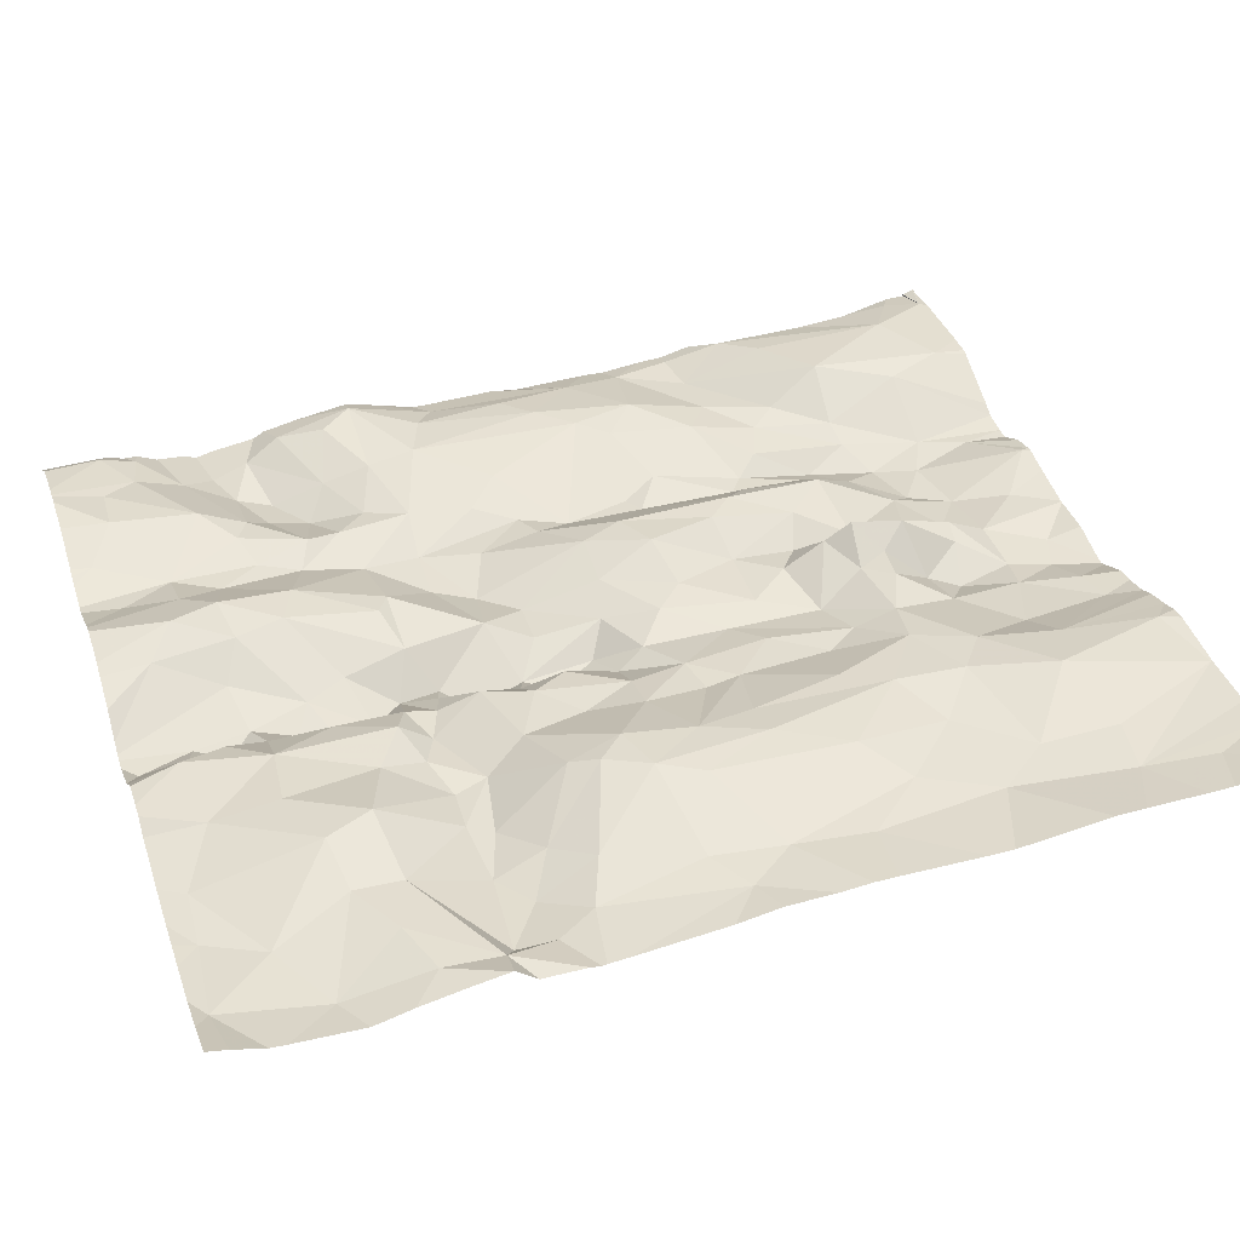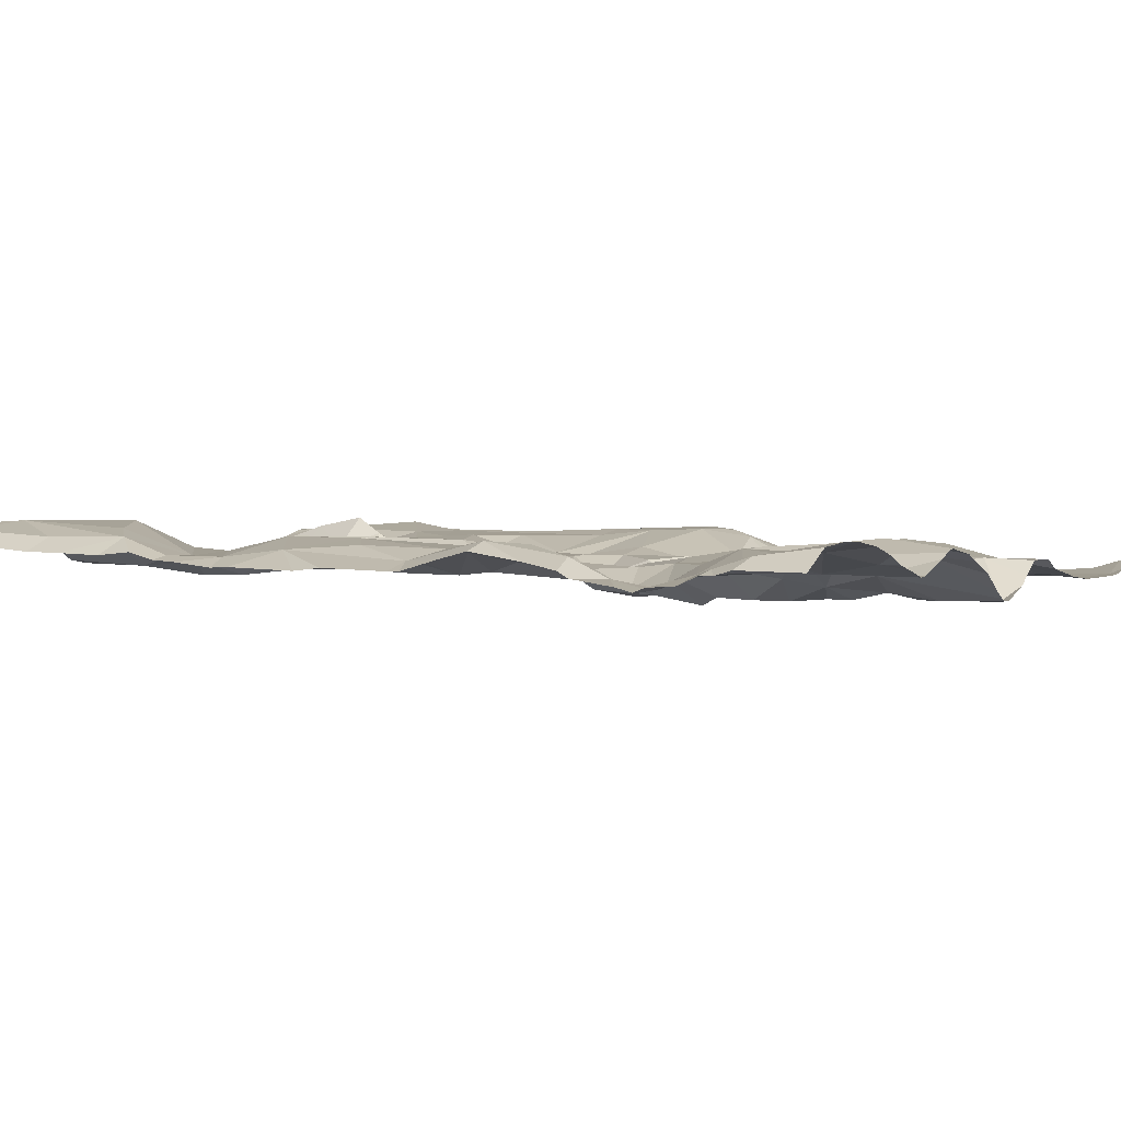
<metadata>
{"format":"obj","ext":"obj","renderer":"f3d","projection":"perspective","resolution":1024,"background":"white","views":[{"elev":37.3,"azim":71.8,"up":"+Z"},{"elev":0.7,"azim":-59.2,"up":"+Z"}]}
</metadata>
<code>
v -60.33 -45.09 0.2718
v -60.38 -46.43 0.2013
v -60.25 -49.71 -0.0616
v -60.29 -49.49 -0.003735
v -59.67 -46.35 0.1401
v -59.83 -46.73 0.1223
v -59.55 -46.5 0.09837
v -56.71 -48.39 0.2446
v -56.87 -48.24 0.2478
v -56.79 -48.55 0.1991
v -58.35 -47.08 0.06616
v -58.15 -46.85 0.09031
v -58.33 -46.72 0.06134
v -59.04 -49.07 -0.02391
v -59.35 -49.14 0.03908
v -59.12 -49.41 -0.01078
v -57.75 -50.34 -0.07995
v -57.65 -50.15 0.04025
v -57.78 -50.11 -0.1619
v -58.73 -49.97 0.1653
v -58.6 -50.25 0.1957
v -58.44 -49.93 0.1282
v -59.79 -47.56 0.1981
v -59.89 -48.55 0.1471
v -59.52 -48.16 0.1143
v -59.22 -49.65 0.008742
v -59.05 -49.89 0.01288
v -57.64 -49.58 0.038
v -57.45 -49.93 0.09291
v -57.47 -49.27 0.09003
v -59.44 -46.05 0.1097
v -59.2 -45.56 0.01889
v -59.61 -45.57 0.2461
v -57.73 -49.91 -0.04644
v -59.65 -49.25 -0.0748
v -59.89 -49.11 0.0258
v -59.91 -49.42 -0.08728
v -55.9 -48.68 0.03322
v -56.11 -48.92 -0.05152
v -55.78 -48.91 -0.006419
v -56.21 -46.18 0.1692
v -56.19 -45.74 0.2035
v -56.65 -45.85 0.301
v -56.89 -47.5 0.2076
v -56.87 -46.72 0.2268
v -57.02 -46.97 0.2089
v -55.99 -46.47 0.1334
v -58.69 -45.85 0.001509
v -58.61 -45.98 0.06779
v -58.58 -45.61 -0.003936
v -59.61 -46.88 0.1464
v -56.53 -46.55 0.1747
v -56.84 -46.32 0.2393
v -57.31 -47.42 0.0967
v -60.14 -45.45 0.2978
v -60.17 -46.25 0.2499
v -59.8 -46.01 0.2972
v -57.99 -48.91 -0.1599
v -57.86 -48.95 -0.1021
v -57.85 -48.74 -0.2133
v -58.6 -49.04 0.08479
v -58.75 -48.75 -0.06274
v -59.74 -50.4 0.1265
v -59.21 -50.15 0.008469
v -59.64 -49.9 0.1431
v -58.76 -47.62 0.1821
v -59.07 -47.38 0.002086
v -59.1 -47.83 -0.02053
v -57.55 -50.41 0.08103
v -58.77 -46.96 0.1991
v -58.61 -47.11 0.1945
v -58.53 -46.64 0.1756
v -60.4 -45.89 0.2015
v -59.65 -47.39 0.1783
v -59.88 -47.19 0.2053
v -57.82 -45.33 -0.000605
v -58.04 -45.25 0.01054
v -57.87 -45.58 0.0275
v -60.37 -47.12 0.09345
v -58.9 -46.14 0.0456
v -58.76 -46.4 0.2052
v -55.82 -45.35 0.2047
v -59.09 -45.29 0.03009
v -58.96 -45.67 -0.008883
v -58.76 -45.09 0.1442
v -57.52 -47.66 0.07755
v -57.58 -47.16 0.082
v -57.8 -47.3 0.02239
v -58.16 -46.6 0.2203
v -57.8 -46.75 0.02294
v -57.95 -47.09 0.0608
v -56.67 -49.84 0.1554
v -56.77 -49.57 0.1878
v -57.07 -49.97 0.1142
v -59.19 -48.1 0.002314
v -59 -48.04 0.03545
v -56.39 -48.78 0.03018
v -56.19 -48.57 0.09405
v -58.28 -46.39 0.1412
v -58.15 -46.45 0.3203
v -58.15 -46.13 0.2664
v -60.16 -46.74 0.09713
v -57.46 -47.98 0.08401
v -57.68 -48.29 0.05617
v -57.54 -48.5 0.07855
v -58.46 -49.12 0.1026
v -58.19 -49.04 0.0162
v -58.68 -47.86 0.1486
v -57.21 -47.98 0.1339
v -57.3 -48.29 0.07491
v -56.57 -48.15 0.2651
v -56.81 -47.83 0.2395
v -57.2 -48.66 0.08317
v -57.67 -48.77 0.04997
v -59.19 -47.44 -0.006707
v -59.31 -47.23 0.05166
v -58.5 -49.65 0.1497
v -58.03 -49.64 -0.08841
v -58.12 -49.4 -0.04239
v -58.02 -47.63 0.082
v -58.49 -47.52 0.2128
v -58.22 -50.03 -0.01757
v -59.04 -50.45 0.0168
v -58.91 -50.15 0.1018
v -57.67 -49.18 0.01066
v -57.84 -49.32 -0.1807
v -57.46 -49.08 -0.03731
v -57.68 -49 -0.0314
v -57.23 -46.48 0.2028
v -57.07 -46.15 0.23
v -57.07 -48.9 -0.02952
v -56.34 -50.56 -0.05493
v -55.84 -50.6 -0.03649
v -59.42 -49.72 0.07683
v -58.13 -47.94 0.009588
v -57.81 -47.8 0.01388
v -59.59 -49.63 0.05793
v -60.14 -49.9 0.01861
v -59.68 -49.49 -0.04289
v -58.38 -47.87 0.08878
v -58.19 -47.46 0.1001
v -57.86 -49.73 -0.1653
v -59.87 -48.83 0.1102
v -59.51 -48.95 0.03119
v -59.37 -48.72 0.06757
v -58.96 -48.4 -0.01054
v -57.82 -48.28 -0.1691
v -57.94 -48.05 -0.1231
v -57.92 -48.46 -0.1549
v -57.92 -49.97 -0.119
v -57.19 -49.43 0.07491
v -57.27 -49.17 -0.01743
v -60.18 -50.18 0.07541
v -60.42 -50.34 0.1146
v -60.03 -50.38 0.1115
v -57.37 -46.87 0.08425
v -57.51 -46.67 0.09005
v -57.01 -49.09 -0.05392
v -60.43 -50.13 0.05035
v -57.59 -46.04 0.08898
v -57.64 -45.62 0.06532
v -57.8 -45.9 -0.00909
v -55.87 -45.78 0.1792
v -55.75 -50.01 -0.05787
v -55.7 -49.52 0.07115
v -59.3 -49.33 0.06191
v -57.06 -50.36 0.06351
v -57.8 -50.6 -0.163
v -59.99 -49.62 -0.05901
v -56.76 -49.1 -0.0501
v -56.35 -49.52 0.06468
v -56.34 -49.08 -0.06439
v -56.96 -45.7 0.2444
v -56.9 -45.16 0.2505
v -57.04 -45.04 0.2107
v -56.18 -46.89 0.1564
v -55.89 -47.22 0.1287
v -56.16 -50.23 -0.03374
v -56.66 -47.49 0.2488
v -56.46 -47.09 0.2235
v -56.68 -50.54 -0.02761
v -56.66 -48.97 -0.04766
v -57.89 -46.07 0.02009
v -57.78 -46.32 0.1908
v -59.08 -48.74 -0.05021
v -57.91 -50.29 -0.1628
v -57.72 -47.97 -0.05223
v -57.77 -49.52 -0.1654
v -58.25 -48.58 0.04351
v -59.41 -50.56 0.0631
v -57.76 -48.51 -0.06486
v -58.4 -50.4 0.09619
v -59.31 -48.35 0.06076
v -60.25 -49.01 0.1664
v -60.4 -48.82 0.1842
v -60.34 -49.28 0.1059
v -59.99 -47.77 0.1956
v -58.74 -49.55 0.1457
v -57.97 -49.14 -0.172
v -59.07 -46.81 0.007949
v -58.61 -48.52 -0.06734
v -60.37 -48.32 0.0785
v -60.17 -48.45 0.1399
v -59.19 -46.72 0.005962
v -60.21 -47.92 0.1592
v -59.73 -45.23 0.2823
v -59.14 -46.29 -0.03139
v -59.06 -45.92 -0.03768
v -58.92 -46.81 0.1229
v -59.03 -46.4 0.02945
v -58.23 -46.07 0.1405
v -58.19 -45.59 0.05439
v -59.29 -45.04 0.05239
v -58.31 -45.8 0.05178
v -58.18 -45.82 0.1655
v -59.28 -46.03 0.05157
v -60.42 -45.29 0.2412
v -59.31 -46.59 0.07571
v -58.47 -45.29 0.05202
v -57.51 -46.43 0.165
v -57.91 -46.47 0.1682
v -56.5 -45.05 0.2147
v -58 -46.3 0.1921
v -56 -48.07 0.1112
v -58.04 -45.84 0.1253
v -55.94 -47.66 0.1181
v -56.46 -47.9 0.2471
v -56.01 -49.62 0.07952
v -56.34 -49.79 0.07988
v -55.7 -49.19 0.0546
v -57.28 -47.62 0.0799
v -57.34 -45.23 0.1034
v -57.56 -45.28 0.08766
v -57.25 -45.77 0.1202
v -55.74 -47.92 0.1026
v -55.82 -49.12 -0.04614
v -58.3 -45.04 0.06282
v -58.29 -45.04 0.06099
v -59.36 -45.04 0.09385
v -58.41 -48.32 -0.0419
v -58.13 -48.33 -0.03652
v -60.29 -47.47 0.1336
v -58.3 -45.04 0.06261
v -58.57 -45.04 0.109
v -59.73 -45.04 0.2647
v -59.86 -45.04 0.2688
v -57.28 -45.04 0.1322
v -57.43 -45.04 0.09826
v -56.16 -45.04 0.2087
v -56.85 -45.04 0.252
v -56.94 -45.04 0.2427
v -56.49 -45.04 0.2154
v -56.51 -45.04 0.2164
v -58.77 -45.04 0.1424
v -60.3 -45.04 0.2686
v -60.43 -45.04 0.254
v -59.54 -45.04 0.1779
v -59.7 -45.04 0.2553
v -55.96 -45.04 0.2164
v -60.53 -45.12 0.2286
v -60.53 -45.04 0.2421
v -60.53 -45.04 0.2408
v -60.53 -45.04 0.2605
v -60.53 -45.04 0.2594
v -60.53 -45.04 0.2511
v -60.53 -45.04 0.2503
v -59.15 -45.04 0.03191
v -59.07 -45.04 0.03114
v -57.19 -45.04 0.1725
v -58.73 -45.04 0.1441
v -57.76 -45.04 -0.01036
v -57.72 -45.04 0.001064
v -57.79 -45.04 -0.008383
v -57.53 -45.04 0.09129
v -58.95 -45.04 0.09033
v -58.04 -45.04 0.05555
v -56.48 -45.04 0.2151
v -58.9 -45.04 0.1138
v -60.51 -45.04 0.2455
v -60.53 -45.04 0.2582
v -60.53 -45.04 0.2462
v -60.43 -46.78 0.1012
v -60.53 -47.28 0.04103
v -60.53 -46.37 0.09947
v -60.53 -48.63 0.0897
v -60.53 -47.89 0.04142
v -60.53 -45.84 0.1171
v -60.53 -45.11 0.2334
v -60.53 -48.81 0.1315
v -60.53 -50.11 0.0199
v -60.53 -45.53 0.1445
v -60.53 -49.76 -0.06459
v -60.53 -49.66 -0.039
v -60.53 -50.62 0.04001
v -60.53 -49.33 0.03768
v -60.53 -50.19 0.01994
v -60.53 -49.12 0.08164
v -60.53 -47.72 0.02362
v -60.53 -46.76 0.07594
v -60.53 -49.99 -0.02925
v -60.53 -49.83 -0.03889
v -60.53 -50.29 0.0485
v -60.53 -47.16 0.03685
v -60.53 -46.07 0.1112
v -60.53 -49.4 0.0003923
v -60.53 -45.05 0.2593
v -60.53 -45.05 0.2534
v -60.53 -45.11 0.2211
v -60.53 -45.23 0.2169
v -60.53 -45.05 0.2607
v -60.53 -46.6 0.1181
v -60.53 -48.32 0.02631
v -60.53 -48.4 0.02809
v -60.53 -46.91 0.06526
v -55.52 -47.39 0.161
v -55.52 -48.77 0.02325
v -55.52 -45.45 0.2487
v -55.52 -45.94 0.2379
v -55.52 -46.64 0.163
v -55.52 -45.05 0.2896
v -55.52 -50.3 -0.0104
v -55.52 -47.26 0.1626
v -55.52 -49.08 0.03265
v -55.52 -50.38 -0.005359
v -55.52 -50.56 0.04424
v -55.52 -45.59 0.2432
v -55.52 -48.75 0.02806
v -55.52 -47.57 0.1448
v -55.52 -49.68 0.03336
v -55.52 -49.9 -0.02275
v -55.52 -48.63 0.03875
v -55.52 -49.21 0.1233
v -55.52 -48.83 0.0323
v -55.52 -45.13 0.2815
v -55.52 -46.11 0.2316
v -55.52 -49.41 0.08754
v -55.52 -45.04 0.2901
v -55.52 -46.78 0.1608
v -55.52 -48.1 0.09328
v -55.52 -49.2 0.1229
v -55.52 -47.85 0.1371
v -56.52 -50.68 -0.05689
v -59.38 -50.68 0.05242
v -56.37 -50.68 -0.05166
v -57.88 -50.68 -0.1581
v -57.46 -50.68 0.06601
v -60.09 -50.68 0.1834
v -60.04 -50.68 0.1827
v -58.48 -50.68 0.1083
v -58.2 -50.68 -0.0001517
v -57.65 -50.68 -0.07224
v -60.53 -50.68 0.03851
v -57.21 -50.68 0.06885
v -59.31 -50.68 0.03618
v -58.86 -50.68 0.08751
v -57.95 -50.68 -0.1552
v -56.86 -50.68 -0.02409
v -57.11 -50.68 0.01376
v -56.22 -50.68 -0.05016
v -55.52 -50.68 0.0677
v -59.43 -50.68 0.06547
v -57.98 -50.68 -0.1405
v -60.33 -50.68 0.1568
v -55.75 -50.68 0.004438
v -58.04 -50.68 -0.1036
v -58.79 -50.68 0.1214
v -59.09 -50.68 0.002914
v -56.77 -50.68 -0.03866
v -60.02 -50.68 0.181
v -59.54 -50.68 0.1101
v -55.96 -50.68 -0.04055
v -59.95 -50.68 0.1836
v -60.49 -50.68 0.06218
v -57.3 -50.68 0.0719
v -58.39 -50.68 0.0725
v -59.15 -50.68 -0.004245
v -59.72 -50.68 0.1561
v -57.58 -50.68 -0.01994
v -58.72 -50.68 0.1419
v -55.75 -50.68 0.00571
g obj_0
f 1 288 308
f 1 306 307
f 288 1 307
f 1 310 306
f 310 1 264
f 1 263 264
f 1 279 263
f 256 279 1
f 1 255 256
f 246 255 1
f 206 246 1
f 55 206 1
f 1 217 55
f 1 308 217
f 279 280 263
f 206 245 246
f 245 206 258
f 55 57 206
f 206 257 258
f 57 33 206
f 239 257 206
f 206 33 239
f 55 217 73
f 55 56 57
f 2 55 73
f 2 56 55
f 308 309 217
f 217 291 73
f 291 217 309
f 33 57 31
f 56 102 57
f 57 5 31
f 57 102 5
f 213 239 33
f 31 32 33
f 33 32 213
f 291 287 73
f 304 2 73
f 304 73 287
f 56 2 102
f 284 2 304
f 2 282 102
f 2 284 311
f 299 282 2
f 299 2 311
f 5 7 31
f 31 216 32
f 216 31 7
f 102 6 5
f 79 102 282
f 6 102 79
f 5 6 7
f 213 32 267
f 216 208 32
f 267 32 83
f 84 32 208
f 84 83 32
f 282 299 79
f 299 314 79
f 7 6 51
f 7 218 216
f 7 51 218
f 208 216 207
f 216 218 207
f 6 79 75
f 51 6 75
f 75 79 242
f 303 79 314
f 283 242 79
f 283 79 303
f 267 83 268
f 208 48 84
f 207 80 208
f 208 80 48
f 83 84 85
f 275 268 83
f 85 254 83
f 275 83 278
f 254 278 83
f 48 50 84
f 84 50 85
f 74 51 75
f 218 51 204
f 51 74 116
f 116 204 51
f 207 218 204
f 80 207 210
f 204 210 207
f 75 242 197
f 74 75 23
f 23 75 197
f 298 242 283
f 242 205 197
f 286 242 298
f 242 202 205
f 242 286 202
f 80 49 48
f 48 49 50
f 80 210 81
f 80 81 49
f 50 219 85
f 254 85 270
f 270 85 219
f 50 49 214
f 50 212 219
f 50 214 212
f 68 74 23
f 74 115 116
f 115 74 68
f 204 116 200
f 204 200 210
f 115 67 116
f 116 67 200
f 209 81 210
f 210 200 209
f 24 23 197
f 205 203 197
f 203 24 197
f 68 23 25
f 23 24 25
f 205 202 203
f 286 312 202
f 202 195 203
f 313 202 312
f 195 202 285
f 285 202 313
f 49 81 99
f 214 49 211
f 211 49 99
f 70 81 209
f 81 72 99
f 81 70 72
f 219 212 237
f 270 219 244
f 237 243 219
f 219 243 244
f 211 215 214
f 214 215 212
f 238 237 212
f 212 215 78
f 77 238 212
f 77 212 78
f 67 115 68
f 25 95 68
f 66 67 68
f 95 96 68
f 96 66 68
f 70 200 67
f 200 70 209
f 67 66 70
f 195 24 203
f 193 25 24
f 24 195 143
f 24 145 193
f 24 143 145
f 193 95 25
f 195 194 143
f 285 289 195
f 194 195 196
f 297 195 289
f 195 297 196
f 72 13 99
f 211 99 101
f 13 89 99
f 99 100 101
f 89 100 99
f 211 101 215
f 70 71 72
f 70 66 71
f 72 11 13
f 11 72 71
f 215 101 225
f 78 215 225
f 238 77 276
f 76 77 78
f 225 162 78
f 76 78 161
f 78 162 161
f 276 77 273
f 273 77 76
f 96 95 146
f 185 95 193
f 95 185 146
f 108 66 96
f 121 71 66
f 66 108 121
f 108 96 146
f 185 193 145
f 36 143 194
f 143 144 145
f 144 143 36
f 14 185 145
f 15 145 144
f 14 145 15
f 194 196 36
f 196 4 36
f 297 295 196
f 4 196 295
f 89 13 12
f 11 12 13
f 101 100 223
f 101 183 225
f 223 183 101
f 89 12 90
f 221 100 89
f 89 90 221
f 221 223 100
f 71 121 11
f 91 12 11
f 121 141 11
f 141 91 11
f 225 183 162
f 273 76 271
f 161 233 76
f 271 76 233
f 183 160 162
f 160 161 162
f 232 233 161
f 161 160 234
f 234 232 161
f 108 146 201
f 185 201 146
f 62 185 14
f 201 185 62
f 108 140 121
f 108 201 240
f 108 240 140
f 140 141 121
f 144 36 35
f 36 4 37
f 35 36 37
f 144 35 15
f 14 15 16
f 61 62 14
f 14 16 198
f 14 198 61
f 35 166 15
f 15 166 16
f 295 305 4
f 37 4 169
f 293 4 305
f 4 3 169
f 3 4 293
f 91 90 12
f 223 184 183
f 223 221 184
f 183 184 160
f 88 90 91
f 220 221 90
f 88 157 90
f 90 157 220
f 221 220 184
f 91 141 120
f 91 120 88
f 140 120 141
f 271 233 272
f 274 233 232
f 272 233 274
f 184 220 160
f 160 130 234
f 130 160 220
f 173 232 234
f 274 232 248
f 247 232 173
f 232 247 248
f 173 234 130
f 240 201 189
f 189 201 62
f 62 61 189
f 135 140 240
f 135 120 140
f 240 189 241
f 135 240 241
f 139 35 37
f 139 166 35
f 169 139 37
f 16 166 26
f 198 16 27
f 16 26 27
f 198 106 61
f 61 107 189
f 61 106 107
f 20 198 27
f 117 106 198
f 20 117 198
f 137 166 139
f 26 166 134
f 137 134 166
f 3 138 169
f 139 169 137
f 137 169 138
f 293 292 3
f 138 3 292
f 88 120 136
f 157 88 87
f 88 136 86
f 86 87 88
f 129 220 157
f 220 129 130
f 156 157 87
f 156 129 157
f 135 136 120
f 43 173 130
f 129 53 130
f 53 43 130
f 247 173 269
f 173 43 174
f 175 269 173
f 173 174 175
f 189 149 241
f 58 189 107
f 149 189 60
f 58 60 189
f 149 135 241
f 136 135 148
f 135 149 148
f 27 26 64
f 134 64 26
f 20 27 124
f 27 64 124
f 106 117 107
f 107 199 58
f 107 117 119
f 119 199 107
f 117 20 22
f 21 20 124
f 20 21 22
f 117 22 118
f 118 119 117
f 137 65 134
f 137 138 65
f 65 64 134
f 292 301 138
f 300 138 301
f 153 65 138
f 159 138 300
f 138 159 153
f 136 187 86
f 148 187 136
f 54 156 87
f 87 86 54
f 86 187 103
f 54 86 231
f 86 103 109
f 231 86 109
f 129 156 46
f 45 129 46
f 53 129 45
f 156 54 46
f 174 43 222
f 43 53 41
f 222 43 42
f 41 42 43
f 52 53 45
f 52 41 53
f 175 174 251
f 222 253 174
f 174 250 251
f 253 250 174
f 149 60 191
f 147 148 149
f 191 147 149
f 58 59 60
f 59 58 199
f 191 60 114
f 60 59 114
f 147 187 148
f 123 124 64
f 63 64 65
f 123 64 376
f 64 63 190
f 190 354 64
f 354 376 64
f 124 366 21
f 123 355 124
f 355 366 124
f 128 59 199
f 126 199 119
f 199 125 128
f 126 125 199
f 126 119 118
f 22 122 118
f 192 22 21
f 22 192 122
f 192 21 349
f 366 379 21
f 349 21 379
f 118 122 150
f 126 118 188
f 118 150 142
f 188 118 142
f 155 63 65
f 65 153 155
f 300 290 159
f 154 153 159
f 153 348 155
f 153 154 347
f 347 348 153
f 296 159 290
f 159 296 154
f 187 104 103
f 187 147 104
f 54 44 46
f 54 231 112
f 112 44 54
f 103 110 109
f 103 104 105
f 103 105 110
f 109 112 231
f 109 110 9
f 112 109 9
f 44 45 46
f 44 179 45
f 52 45 180
f 45 179 180
f 222 252 253
f 222 42 163
f 252 222 277
f 163 249 222
f 249 277 222
f 47 41 52
f 42 41 163
f 41 47 163
f 52 180 176
f 47 52 176
f 191 114 105
f 147 191 104
f 104 191 105
f 114 59 128
f 113 105 114
f 127 114 128
f 113 114 127
f 123 367 355
f 376 367 123
f 155 369 63
f 63 372 377
f 369 372 63
f 370 190 63
f 370 63 377
f 354 190 343
f 361 190 370
f 343 190 361
f 128 125 127
f 28 125 126
f 126 188 28
f 30 127 125
f 125 28 30
f 150 122 186
f 122 192 365
f 186 122 362
f 365 362 122
f 192 350 365
f 349 375 192
f 350 192 375
f 34 142 150
f 19 150 186
f 150 19 34
f 188 142 28
f 34 28 142
f 348 369 155
f 154 363 347
f 296 302 154
f 154 302 294
f 363 154 373
f 373 154 294
f 179 44 112
f 179 112 111
f 111 112 9
f 113 110 105
f 113 9 110
f 113 10 9
f 111 9 8
f 8 9 10
f 180 179 227
f 111 227 179
f 176 180 226
f 226 180 227
f 259 249 163
f 47 335 163
f 163 82 259
f 82 163 326
f 335 318 163
f 326 163 318
f 176 177 47
f 319 47 177
f 335 47 319
f 176 226 177
f 127 131 113
f 131 10 113
f 127 30 152
f 131 127 152
f 28 29 30
f 29 28 34
f 30 151 152
f 30 29 151
f 168 186 356
f 19 186 17
f 168 17 186
f 362 356 186
f 18 34 19
f 29 34 18
f 17 18 19
f 373 294 352
f 224 227 111
f 98 111 8
f 224 111 98
f 10 131 182
f 97 10 182
f 97 8 10
f 8 97 98
f 224 226 227
f 226 224 235
f 322 177 226
f 322 226 315
f 315 226 235
f 259 82 320
f 320 337 259
f 326 317 82
f 334 82 317
f 320 82 334
f 319 177 338
f 338 177 322
f 152 158 131
f 170 182 131
f 158 170 131
f 152 151 158
f 94 151 29
f 29 167 94
f 69 29 18
f 29 69 167
f 93 158 151
f 93 151 94
f 69 168 351
f 17 168 69
f 356 345 168
f 351 168 345
f 69 18 17
f 98 38 224
f 224 38 235
f 97 39 98
f 38 98 39
f 97 182 172
f 172 182 170
f 97 172 39
f 235 341 328
f 38 327 235
f 235 339 341
f 235 331 339
f 315 235 328
f 327 331 235
f 170 158 93
f 170 171 172
f 93 171 170
f 92 93 94
f 94 167 92
f 69 374 167
f 92 167 181
f 167 353 358
f 167 358 181
f 374 353 167
f 351 378 69
f 346 69 378
f 374 69 346
f 93 92 229
f 229 171 93
f 38 39 40
f 38 40 316
f 316 327 38
f 236 39 172
f 40 39 236
f 171 236 172
f 230 236 171
f 229 228 171
f 171 228 230
f 92 178 229
f 92 181 178
f 132 178 181
f 358 357 181
f 368 181 357
f 342 132 181
f 342 181 368
f 229 178 164
f 164 228 229
f 230 333 40
f 40 236 230
f 333 316 40
f 228 165 230
f 230 340 323
f 230 165 332
f 333 230 323
f 332 340 230
f 164 165 228
f 178 133 164
f 132 133 178
f 132 359 133
f 132 344 359
f 344 132 342
f 133 324 164
f 164 330 165
f 324 321 164
f 330 164 321
f 165 336 332
f 165 329 336
f 330 329 165
f 133 325 324
f 133 371 364
f 325 133 380
f 359 371 133
f 380 133 364
f 380 360 325
f 260 261 262
f 281 261 260
f 260 266 281
f 265 266 260

</code>
